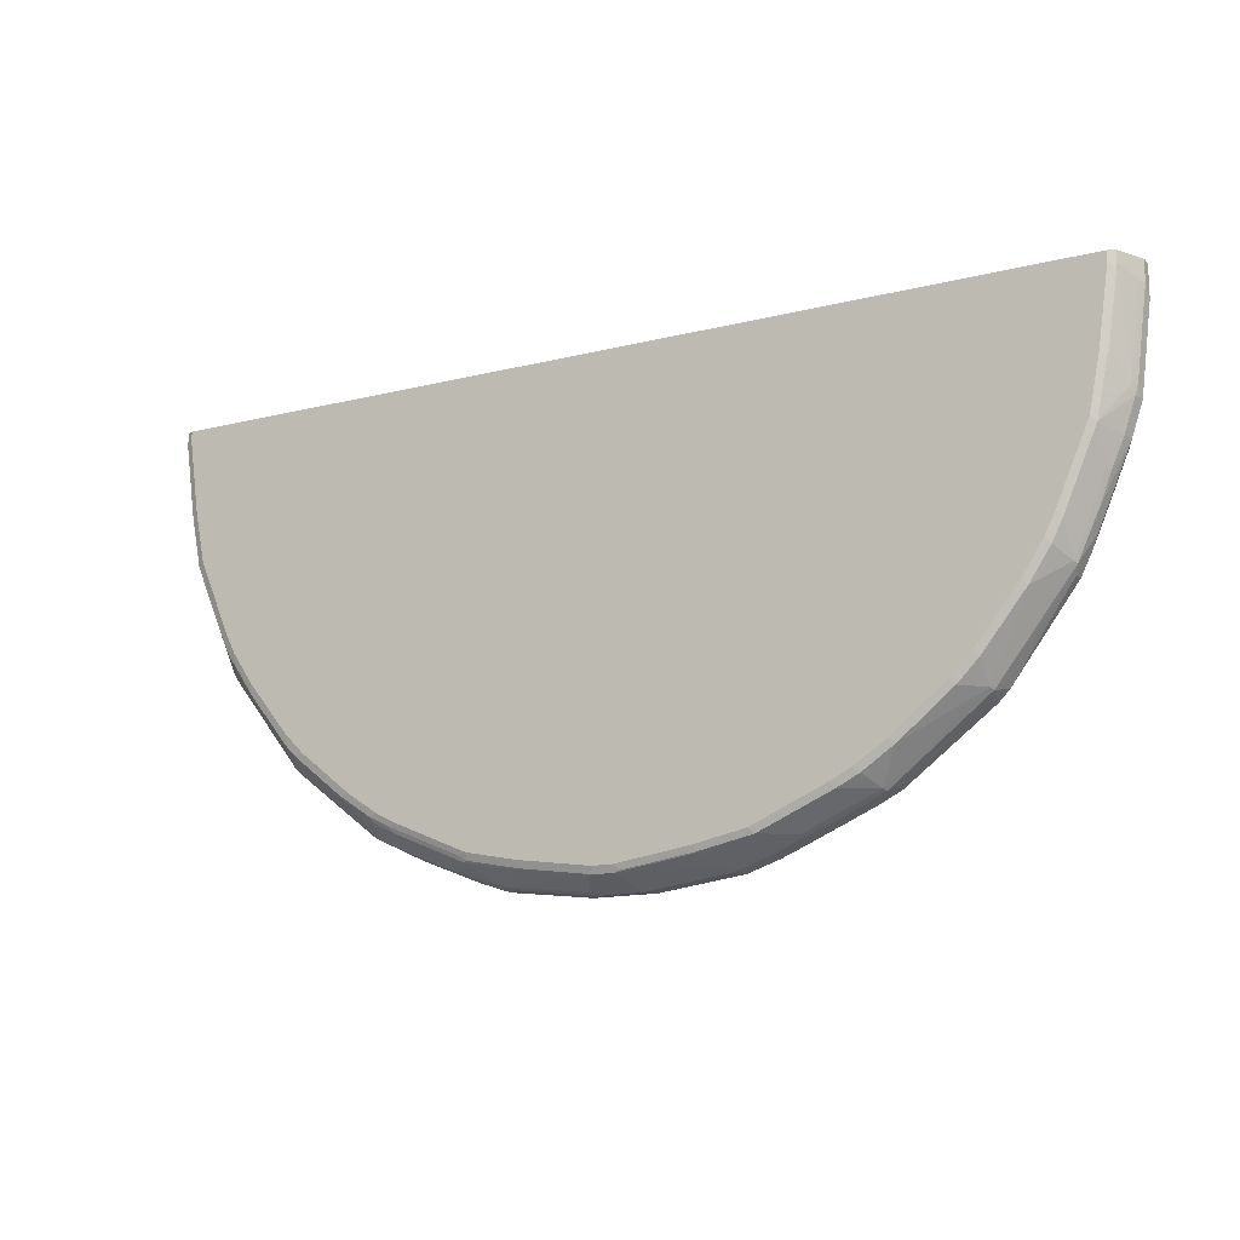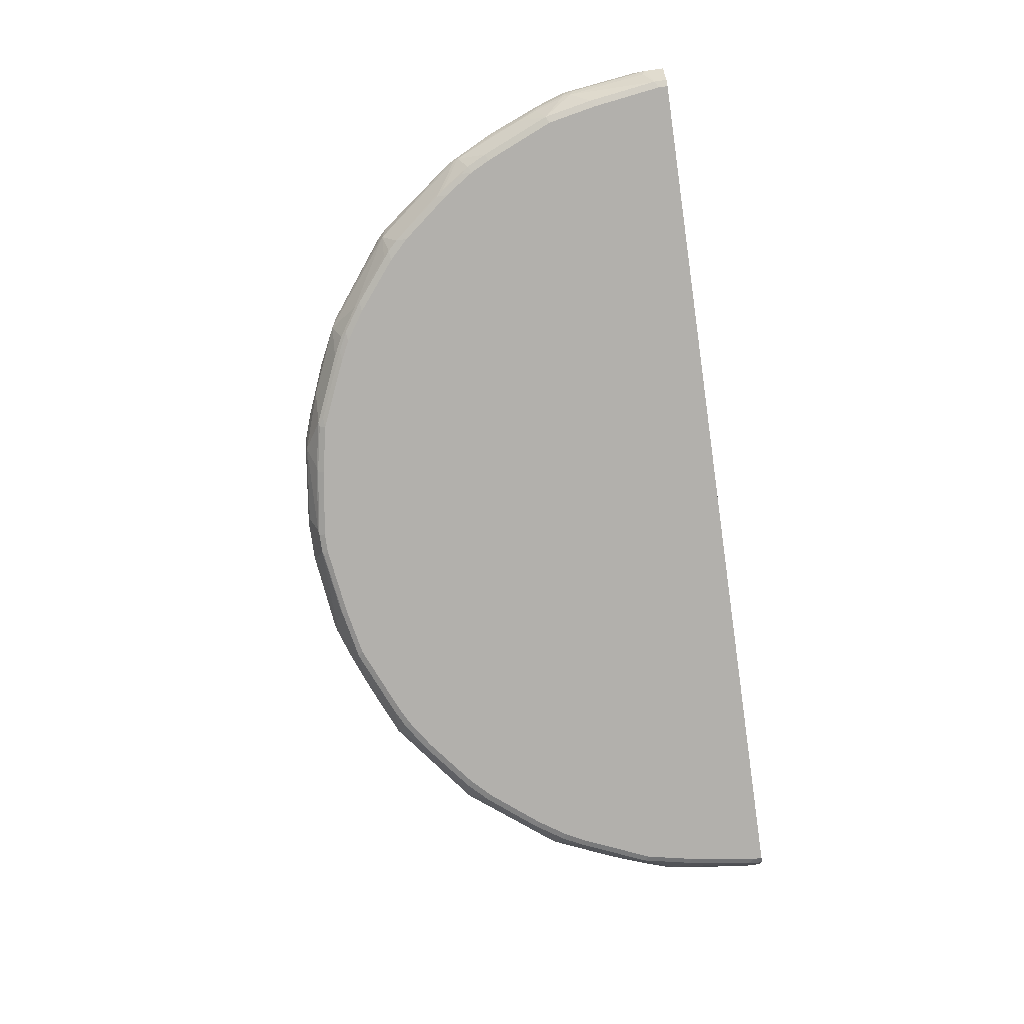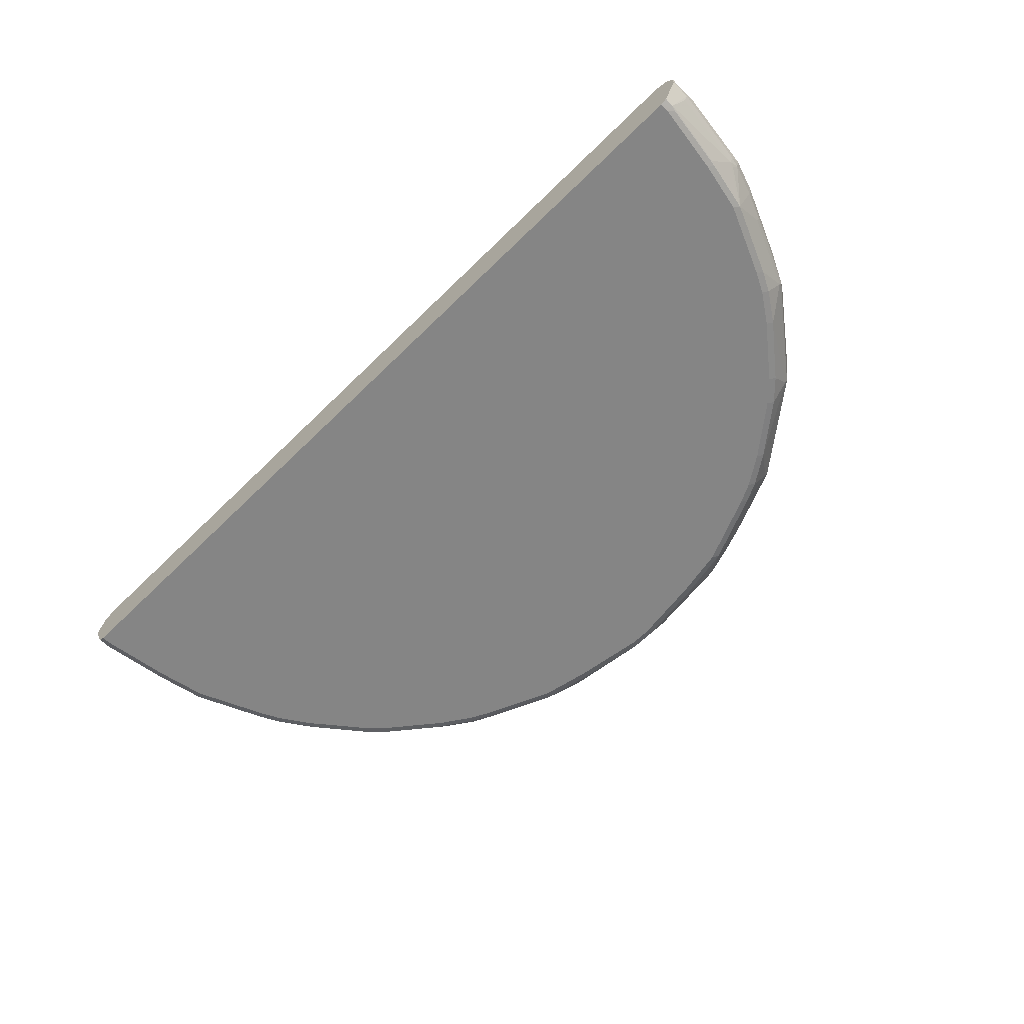
<metadata>
{"format":"obj","ext":"obj","renderer":"f3d","projection":"perspective","resolution":1024,"background":"white","views":[{"elev":-14.5,"azim":28.8,"up":"+Z"},{"elev":-78.8,"azim":-81.9,"up":"+Y"},{"elev":-61.8,"azim":45.1,"up":"+Y"}]}
</metadata>
<code>
v 0.06391 0.0213 -0.9804
v 0.07101 0.04972 -0.9661
v 0.2414 0.04972 -0.9448
v 0.2343 0.0213 -0.959
v 0.04261 0 -0.9804
v -0.06391 0.0213 -0.9804
v 0.08522 0.06394 -0.9377
v -0.05681 0.04972 -0.9661
v 0.2343 0.06394 -0.9164
v 0.3054 0.04972 -0.9235
v 0.2983 0.0213 -0.9377
v 0.2343 -0.002654 -0.9537
v 0.213 0 -0.959
v 0.213 -0.01421 -0.9519
v 0.04261 -0.01421 -0.9732
v 0.0213 -0.05683 -0.9519
v -0.03186 -0.05327 -0.9537
v -0.04261 0 -0.9804
v -0.2343 0.0213 -0.959
v -0.2414 0.03551 -0.9519
v -0.07101 0.03551 -0.9732
v -0.08522 0.06394 -0.9377
v -0.2272 0.04972 -0.9448
v -0.09232 0.05683 -0.9519
v 0.2983 0.06394 -0.8951
v 0.4155 0.03197 -0.8844
v 0.3267 0.02841 -0.9235
v 0.3303 0.05327 -0.9057
v 0.4794 0.05327 -0.8418
v 0.4545 0.04972 -0.8596
v 0.4048 -0.002654 -0.8898
v 0.3409 0 -0.9164
v 0.2983 -0.002654 -0.9323
v 0.4474 0.0213 -0.8738
v 0.2236 -0.01598 -0.9484
v 0.2877 -0.05861 -0.9057
v 0.277 -0.05683 -0.9092
v 0.1704 -0.05683 -0.9306
v 0.03186 -0.05861 -0.9484
v -0.0213 -0.05683 -0.9519
v -0.1704 -0.05683 -0.9306
v -0.181 -0.05327 -0.9323
v -0.2236 -0.01065 -0.9537
v -0.05316 -0.01065 -0.975
v -0.213 0 -0.959
v -0.2451 0.01065 -0.9537
v -0.2983 0.0213 -0.9377
v -0.3054 0.03551 -0.9306
v -0.2343 0.06394 -0.9164
v -0.2912 0.04972 -0.9235
v -0.2414 0.05683 -0.9306
v 0.4474 0.06394 -0.8311
v 0.4758 0.02841 -0.8596
v 0.4902 0.06394 -0.8098
v 0.5221 0.05327 -0.8205
v 0.4973 0.04972 -0.8382
v 0.4155 -0.00532 -0.8844
v 0.3551 -0.007097 -0.9092
v 0.4902 0 -0.8525
v 0.5044 -0.007097 -0.8454
v 0.309 -0.00532 -0.9271
v 0.4902 0.0213 -0.8525
v 0.277 -0.06394 -0.8951
v 0.1704 -0.06394 -0.9164
v 0.181 -0.05861 -0.9271
v 0.3516 -0.01598 -0.9057
v 0.4368 -0.05861 -0.8418
v 0.0213 -0.06394 -0.9377
v -0.0213 -0.06394 -0.9377
v -0.1704 -0.06394 -0.9164
v -0.277 -0.05683 -0.9092
v -0.2877 -0.05327 -0.9111
v -0.3516 -0.01065 -0.9111
v -0.309 0.01065 -0.9323
v -0.4155 0.01065 -0.8898
v -0.4474 0.0213 -0.8738
v -0.4545 0.03551 -0.8667
v -0.4741 0.05327 -0.8418
v -0.2983 0.06394 -0.8951
v -0.3249 0.05327 -0.9057
v -0.3054 0.05683 -0.9092
v 0.5186 0.02841 -0.8382
v 0.5967 0.06394 -0.7246
v 0.6286 0.05327 -0.7352
v 0.689 0.02841 -0.7104
v 0.6038 0.02841 -0.7744
v 0.5044 0.01421 -0.8454
v 0.5186 0.007097 -0.8382
v 0.6961 -0.007097 -0.6961
v 0.5007 -0.01598 -0.8418
v 0.4261 -0.06394 -0.8311
v 0.4794 -0.05861 -0.8205
v 0.4687 -0.06394 -0.8098
v -0.277 -0.06394 -0.8951
v -0.2983 -0.05861 -0.8977
v -0.4368 -0.05327 -0.8471
v -0.5007 -0.01065 -0.8471
v -0.4902 0 -0.8525
v -0.4902 0.0213 -0.8525
v -0.4635 0.03197 -0.8631
v -0.4973 0.03551 -0.8454
v -0.4545 0.05683 -0.8454
v -0.5167 0.05327 -0.8205
v -0.4973 0.05683 -0.824
v -0.4474 0.06394 -0.8311
v 0.618 0.06394 -0.7033
v 0.7353 0.05327 -0.6286
v 0.7103 0.02841 -0.689
v 0.8382 0.007097 -0.5186
v 0.8453 -0.007097 -0.5044
v 0.8418 -0.01598 -0.5008
v 0.6925 -0.01598 -0.6926
v 0.5434 -0.05861 -0.7779
v 0.5328 -0.06394 -0.7672
v -0.4261 -0.06394 -0.8311
v -0.4474 -0.05861 -0.8338
v -0.4902 -0.05861 -0.8125
v -0.4794 -0.05327 -0.8258
v -0.5434 -0.05327 -0.7832
v -0.6925 -0.01065 -0.6979
v -0.6819 0 -0.7113
v -0.5186 0 -0.8382
v -0.5044 0 -0.8454
v -0.5044 0.0213 -0.8454
v -0.5061 0.03197 -0.8418
v -0.5115 0.04262 -0.8311
v -0.4902 0.06394 -0.8098
v -0.6234 0.05327 -0.7352
v -0.514 0.05861 -0.8098
v -0.6766 0.03197 -0.714
v -0.6846 0.03729 -0.7033
v 0.6819 0.06394 -0.6394
v 0.7245 0.06394 -0.5967
v 0.8205 0.05327 -0.5221
v 0.8382 0.02841 -0.5186
v 0.8524 0 -0.4902
v 0.8898 -0.002654 -0.405
v 0.8844 -0.00532 -0.4156
v 0.9057 -0.01598 -0.3517
v 0.8418 -0.05861 -0.437
v 0.8205 -0.05861 -0.4796
v 0.7779 -0.05861 -0.5434
v 0.6925 -0.05861 -0.65
v 0.6499 -0.05861 -0.6926
v 0.6393 -0.06394 -0.6819
v -0.4687 -0.06394 -0.8098
v -0.5328 -0.06394 -0.7672
v -0.5541 -0.05861 -0.7698
v -0.6499 -0.05327 -0.6979
v -0.7779 -0.05327 -0.5488
v -0.8418 -0.01065 -0.5061
v -0.8382 0 -0.5186
v -0.7103 0.0213 -0.689
v -0.689 0.0213 -0.7104
v -0.6606 -0.05861 -0.6846
v -0.6819 -0.05861 -0.6633
v -0.5186 0.0213 -0.8382
v -0.6038 0.0213 -0.7744
v -0.6207 0.05861 -0.7246
v -0.5967 0.06394 -0.7246
v -0.6447 0.05327 -0.714
v -0.7059 0.03729 -0.6819
v -0.7086 0.05327 -0.65
v 0.8098 0.06394 -0.4902
v 0.8418 0.05327 -0.4796
v 0.8382 0.04972 -0.4973
v 0.8595 0.02841 -0.476
v 0.8737 0.0213 -0.4476
v 0.9376 0.0213 -0.2985
v 0.9092 -0.007097 -0.3553
v 0.9324 -0.002654 -0.2985
v 0.9057 -0.05861 -0.2878
v 0.8311 -0.06394 -0.4263
v 0.8098 -0.06394 -0.4689
v 0.7671 -0.06394 -0.5328
v 0.6819 -0.06394 -0.6394
v -0.6393 -0.06394 -0.6819
v -0.7671 -0.05861 -0.5567
v -0.7813 -0.05683 -0.5399
v -0.8453 -0.01421 -0.4973
v -0.8524 0 -0.4902
v -0.8898 0.01065 -0.4156
v -0.8685 0.03197 -0.4583
v -0.8382 0.0213 -0.5186
v -0.7192 0.03197 -0.6713
v -0.6819 -0.06394 -0.6394
v -0.642 0.05861 -0.7033
v -0.618 0.06394 -0.7033
v -0.8151 0.05327 -0.5221
v -0.7299 0.05327 -0.6286
v -0.7059 0.05861 -0.6394
v 0.8311 0.06394 -0.4476
v 0.8595 0.04972 -0.4547
v 0.9057 0.05327 -0.3304
v 0.8844 0.03197 -0.4156
v 0.9234 0.02841 -0.3268
v 0.9234 0.04972 -0.3055
v 0.9589 0.0213 -0.2345
v 0.9537 -0.002654 -0.2345
v 0.9483 -0.01598 -0.2239
v 0.9092 -0.05683 -0.2771
v 0.9305 -0.05683 -0.1706
v 0.927 -0.05861 -0.1812
v 0.9163 -0.06394 -0.1706
v 0.895 -0.06394 -0.2771
v -0.7671 -0.06394 -0.5328
v -0.8098 -0.06394 -0.4689
v -0.8098 -0.05861 -0.4928
v -0.824 -0.05683 -0.476
v -0.8453 -0.05683 -0.4334
v -0.9092 -0.01421 -0.3481
v -0.8844 -0.01065 -0.4103
v -0.8898 0 -0.4077
v -0.9324 0 -0.301
v -0.9376 0.0213 -0.2985
v -0.9324 0.03197 -0.3091
v -0.8595 0.04972 -0.4476
v -0.8382 0.04972 -0.4902
v -0.847 0.03197 -0.5008
v -0.6819 0.06394 -0.6394
v -0.8124 0.05861 -0.5115
v -0.7272 0.05861 -0.618
v -0.7245 0.06394 -0.5967
v 0.895 0.06394 -0.2985
v 0.9447 0.04972 -0.2416
v 0.9804 0.0213 -0.06395
v 0.9804 0 -0.04267
v 0.9589 0 -0.2131
v 0.9518 -0.01421 -0.2131
v 0.9518 -0.05683 -0.02139
v 0.9483 -0.05861 -0.03203
v 0.9376 -0.06394 -0.02139
v -0.8311 -0.06394 -0.4263
v -0.9092 -0.05683 -0.2842
v -0.927 -0.01065 -0.3037
v -0.9537 0 -0.2372
v -0.9589 0.0213 -0.2345
v -0.9537 0.03197 -0.2451
v -0.9234 0.04972 -0.2985
v -0.8337 0.05861 -0.4689
v -0.8098 0.06394 -0.4902
v 0.9163 0.06394 -0.2345
v 0.9376 0.06394 -0.08533
v 0.9518 0.05683 -0.07824
v 0.966 0.04972 -0.07105
v 0.9804 0.0213 -0.0009669
v 0.9731 -0.01421 -0.04267
v 0.9804 0 -0.0009669
v 0.9522 -0.05618 -0.0009669
v 0.9518 -0.05683 -0.0009669
v 0.9383 -0.06361 -0.0009669
v 0.9376 -0.06394 -0.0009669
v -0.895 -0.06394 -0.2771
v -0.9305 -0.05683 -0.1777
v -0.9518 -0.01421 -0.2203
v -0.9483 -0.01065 -0.2398
v -0.9589 0 -0.2131
v -0.975 0.01065 -0.09597
v -0.9804 0.0213 -0.06395
v -0.975 0.03197 -0.0746
v -0.9447 0.04972 -0.2345
v -0.895 0.06394 -0.2985
v -0.8977 0.05861 -0.3197
v -0.8311 0.06394 -0.4476
v 0.9376 0.06394 -0.0009669
v 0.9598 0.0528 -0.0009669
v 0.966 0.04972 -0.0009669
v -0.9376 -0.06394 -0.0009669
v -0.9163 -0.06394 -0.1706
v -0.9518 -0.05683 -0.02848
v -0.9731 -0.01421 -0.04976
v -0.9804 0 -0.04267
v -0.9804 0.0213 -0.0009669
v -0.9729 0.03616 -0.0009669
v -0.966 0.04972 -0.06395
v -0.9518 0.05683 -0.08533
v -0.9163 0.06394 -0.2345
v -0.9376 0.06394 -0.0009669
v -0.9518 -0.05683 -0.0009669
v -0.9376 -0.06394 -0.02139
v -0.9595 -0.04166 -0.0009669
v -0.9804 0 -0.0009669
v -0.966 0.04972 -0.0009669
v -0.9654 0.05004 -0.0009669
v -0.9376 0.06394 -0.08533
v -0.9512 0.05715 -0.0009669
f 1 2 3
f 165 224 194
f 165 192 224
f 163 222 191
f 163 190 222
f 162 189 190
f 162 185 189
f 161 191 187
f 161 163 191
f 159 188 160
f 159 187 188
f 156 206 178
f 156 186 206
f 155 186 156
f 155 177 186
f 153 219 185
f 153 184 219
f 153 185 162
f 143 176 145
f 143 145 144
f 147 177 155
f 147 155 148
f 150 178 179
f 150 179 180
f 165 194 197
f 150 180 151
f 151 180 181
f 151 181 152
f 152 181 182
f 152 182 183
f 152 183 184
f 152 184 153
f 150 156 178
f 165 197 193
f 167 193 195
f 167 195 168
f 178 207 208
f 178 208 209
f 178 209 179
f 179 209 180
f 180 209 210
f 180 210 211
f 178 206 207
f 180 211 212
f 180 213 182
f 180 182 181
f 182 213 214
f 182 214 215
f 182 215 216
f 182 216 183
f 180 212 213
f 142 176 143
f 172 205 173
f 172 203 204
f 168 195 169
f 169 196 197
f 169 197 225
f 169 225 198
f 169 198 199
f 169 199 171
f 172 204 205
f 169 171 170
f 171 199 172
f 172 199 200
f 172 200 229
f 172 229 201
f 172 201 202
f 172 202 203
f 169 195 196
f 183 217 218
f 142 175 176
f 141 174 175
f 122 157 124
f 121 154 122
f 120 156 150
f 120 155 156
f 120 149 155
f 120 154 121
f 120 153 154
f 120 152 153
f 120 151 152
f 120 150 151
f 119 149 120
f 119 155 149
f 119 148 155
f 117 119 118
f 117 148 119
f 117 147 148
f 117 146 147
f 110 138 111
f 111 138 139
f 111 139 172
f 111 172 140
f 111 140 141
f 111 141 142
f 122 124 123
f 111 142 112
f 112 143 144
f 112 144 113
f 113 144 145
f 113 145 114
f 115 146 117
f 115 117 116
f 112 142 143
f 122 154 158
f 122 158 157
f 124 157 125
f 134 164 192
f 134 192 165
f 135 166 193
f 135 193 167
f 136 168 137
f 137 168 169
f 134 166 135
f 137 169 170
f 138 170 139
f 139 170 171
f 139 171 172
f 140 173 174
f 140 174 141
f 140 172 173
f 137 170 138
f 141 175 142
f 134 193 166
f 131 163 161
f 125 157 158
f 125 158 154
f 125 154 130
f 125 130 126
f 127 129 159
f 127 159 160
f 134 165 193
f 128 161 187
f 128 131 161
f 130 154 131
f 131 154 153
f 131 153 162
f 131 162 190
f 131 190 163
f 128 187 159
f 183 218 219
f 183 219 184
f 183 216 239
f 246 274 273
f 246 283 274
f 246 284 283
f 246 286 284
f 246 278 286
f 246 265 278
f 246 266 265
f 246 267 266
f 245 266 267
f 244 266 245
f 243 266 244
f 243 265 266
f 240 262 264
f 240 263 262
f 239 262 263
f 239 277 262
f 239 261 277
f 234 254 255
f 234 255 256
f 234 256 235
f 235 256 236
f 236 256 255
f 236 255 257
f 246 273 282
f 236 257 237
f 237 272 258
f 237 258 259
f 237 259 238
f 238 259 260
f 238 260 275
f 238 275 261
f 237 257 272
f 246 282 281
f 246 281 279
f 246 279 268
f 261 276 285
f 261 285 277
f 268 279 270
f 268 270 280
f 270 279 281
f 270 281 272
f 261 275 276
f 270 272 271
f 274 283 275
f 275 283 284
f 275 284 276
f 276 284 286
f 276 286 285
f 278 285 286
f 272 281 282
f 234 269 254
f 260 274 275
f 259 273 274
f 246 268 252
f 246 252 251
f 246 251 250
f 246 250 249
f 246 249 248
f 254 269 280
f 259 274 260
f 254 280 270
f 255 270 271
f 255 271 272
f 255 272 257
f 258 272 259
f 259 272 282
f 259 282 273
f 254 270 255
f 234 253 269
f 232 251 252
f 231 251 232
f 199 228 229
f 199 229 200
f 201 229 202
f 202 229 230
f 202 230 231
f 202 231 203
f 198 225 226
f 203 231 232
f 207 233 210
f 207 210 209
f 207 209 208
f 210 233 253
f 210 253 234
f 210 234 211
f 203 232 204
f 211 234 235
f 198 228 199
f 198 226 227
f 183 239 217
f 185 219 189
f 187 191 220
f 187 220 188
f 189 221 222
f 189 222 190
f 198 227 228
f 189 219 218
f 191 223 220
f 193 197 195
f 194 224 197
f 195 197 196
f 197 224 242
f 197 242 225
f 191 222 223
f 110 137 138
f 211 235 214
f 211 213 212
f 225 242 243
f 226 245 267
f 226 267 246
f 226 246 248
f 226 248 227
f 227 247 229
f 225 245 226
f 227 229 228
f 227 249 230
f 227 230 247
f 229 247 230
f 230 249 250
f 230 250 231
f 231 250 251
f 227 248 249
f 211 214 213
f 225 244 245
f 221 264 241
f 214 235 236
f 214 236 215
f 215 236 237
f 215 237 238
f 215 238 216
f 216 238 261
f 225 243 244
f 216 261 239
f 217 221 218
f 217 239 263
f 217 263 240
f 221 241 223
f 221 223 222
f 221 240 264
f 217 240 221
f 110 136 137
f 189 218 221
f 109 168 136
f 23 50 51
f 22 51 49
f 22 24 51
f 20 50 23
f 20 48 50
f 19 45 46
f 19 48 20
f 19 47 48
f 19 46 47
f 18 43 45
f 18 44 43
f 17 44 18
f 17 43 44
f 17 42 43
f 17 41 42
f 17 40 41
f 16 40 17
f 12 35 14
f 12 14 13
f 12 33 36
f 12 36 35
f 14 35 36
f 14 36 37
f 23 51 24
f 14 37 38
f 14 16 15
f 16 38 65
f 16 65 39
f 16 39 68
f 16 68 69
f 16 69 40
f 14 38 16
f 25 52 29
f 25 29 28
f 26 30 53
f 36 64 65
f 36 65 38
f 36 38 37
f 36 61 66
f 36 66 90
f 36 90 67
f 36 63 64
f 36 67 63
f 39 64 68
f 40 69 70
f 40 70 41
f 41 70 94
f 41 94 71
f 41 71 72
f 39 65 64
f 11 34 31
f 34 62 59
f 33 58 61
f 26 53 27
f 29 52 54
f 29 54 55
f 29 55 56
f 29 56 30
f 30 56 82
f 34 53 62
f 30 82 53
f 31 58 32
f 31 34 59
f 31 59 60
f 31 60 57
f 32 58 33
f 33 61 36
f 31 57 58
f 41 72 42
f 11 53 34
f 11 33 12
f 7 79 105
f 7 49 79
f 7 22 49
f 6 21 8
f 6 20 21
f 6 19 20
f 6 45 19
f 6 18 45
f 5 17 18
f 5 16 17
f 5 15 16
f 5 14 15
f 5 13 14
f 4 12 13
f 4 11 12
f 3 7 9
f 3 11 4
f 109 136 110
f 1 3 4
f 1 4 13
f 1 13 5
f 1 5 18
f 1 18 6
f 7 105 127
f 1 6 8
f 2 7 3
f 2 8 24
f 2 24 22
f 2 22 7
f 3 9 10
f 3 10 11
f 1 8 2
f 7 127 160
f 7 160 188
f 7 188 220
f 7 54 52
f 7 52 25
f 7 25 9
f 8 21 20
f 8 20 23
f 8 23 24
f 7 83 54
f 9 25 10
f 10 27 11
f 10 25 28
f 10 28 29
f 10 29 30
f 10 30 26
f 11 31 32
f 10 26 27
f 11 27 53
f 7 106 83
f 7 133 132
f 7 220 223
f 7 223 241
f 7 241 264
f 7 264 262
f 7 262 277
f 7 277 285
f 7 132 106
f 7 285 278
f 7 265 243
f 7 243 242
f 7 242 224
f 7 224 192
f 7 192 164
f 7 164 133
f 7 278 265
f 42 72 43
f 11 32 33
f 43 73 46
f 82 86 88
f 83 106 107
f 83 107 84
f 84 107 85
f 85 107 108
f 85 108 89
f 79 102 105
f 85 89 88
f 89 108 109
f 89 109 110
f 89 110 111
f 89 111 112
f 90 112 113
f 90 113 92
f 85 88 86
f 92 113 114
f 79 81 102
f 78 103 104
f 73 75 74
f 73 97 75
f 75 97 98
f 75 98 123
f 75 123 124
f 75 124 99
f 78 104 102
f 75 99 76
f 76 100 77
f 77 100 101
f 77 101 78
f 78 102 81
f 78 81 80
f 78 101 103
f 76 99 100
f 72 97 73
f 94 115 116
f 96 116 117
f 103 126 130
f 103 130 131
f 103 131 128
f 104 129 127
f 106 132 107
f 107 132 133
f 103 129 104
f 107 133 164
f 107 134 108
f 108 134 135
f 108 135 109
f 109 135 167
f 43 72 73
f 109 167 168
f 107 164 134
f 94 116 95
f 103 159 129
f 102 127 105
f 96 117 118
f 96 118 97
f 97 118 119
f 97 119 120
f 97 120 121
f 97 121 122
f 103 128 159
f 97 122 123
f 99 124 101
f 99 101 100
f 101 124 125
f 101 125 126
f 101 126 103
f 102 104 127
f 97 123 98
f 72 96 97
f 92 114 93
f 72 95 116
f 55 84 85
f 55 85 86
f 55 86 82
f 57 66 58
f 57 60 66
f 58 66 61
f 54 84 55
f 59 62 87
f 60 87 82
f 60 82 88
f 60 88 89
f 60 89 112
f 60 112 90
f 60 90 66
f 59 87 60
f 62 82 87
f 54 83 84
f 50 78 80
f 43 46 45
f 46 74 47
f 72 116 96
f 46 73 74
f 47 74 75
f 47 75 76
f 53 82 62
f 47 76 77
f 48 77 78
f 48 78 50
f 49 51 81
f 49 81 79
f 50 80 81
f 50 81 51
f 47 77 48
f 63 67 91
f 55 82 56
f 63 91 93
f 63 206 186
f 63 186 177
f 63 177 147
f 63 147 146
f 63 146 115
f 63 94 70
f 63 207 206
f 63 70 69
f 63 68 64
f 67 90 92
f 67 92 93
f 67 93 91
f 71 94 95
f 71 95 72
f 63 69 68
f 63 233 207
f 63 115 94
f 63 253 233
f 63 93 114
f 63 114 145
f 63 145 176
f 63 176 175
f 63 175 174
f 63 174 173
f 63 205 204
f 63 173 205
f 63 232 252
f 63 252 268
f 63 268 280
f 63 280 269
f 63 269 253
f 63 204 232

</code>
